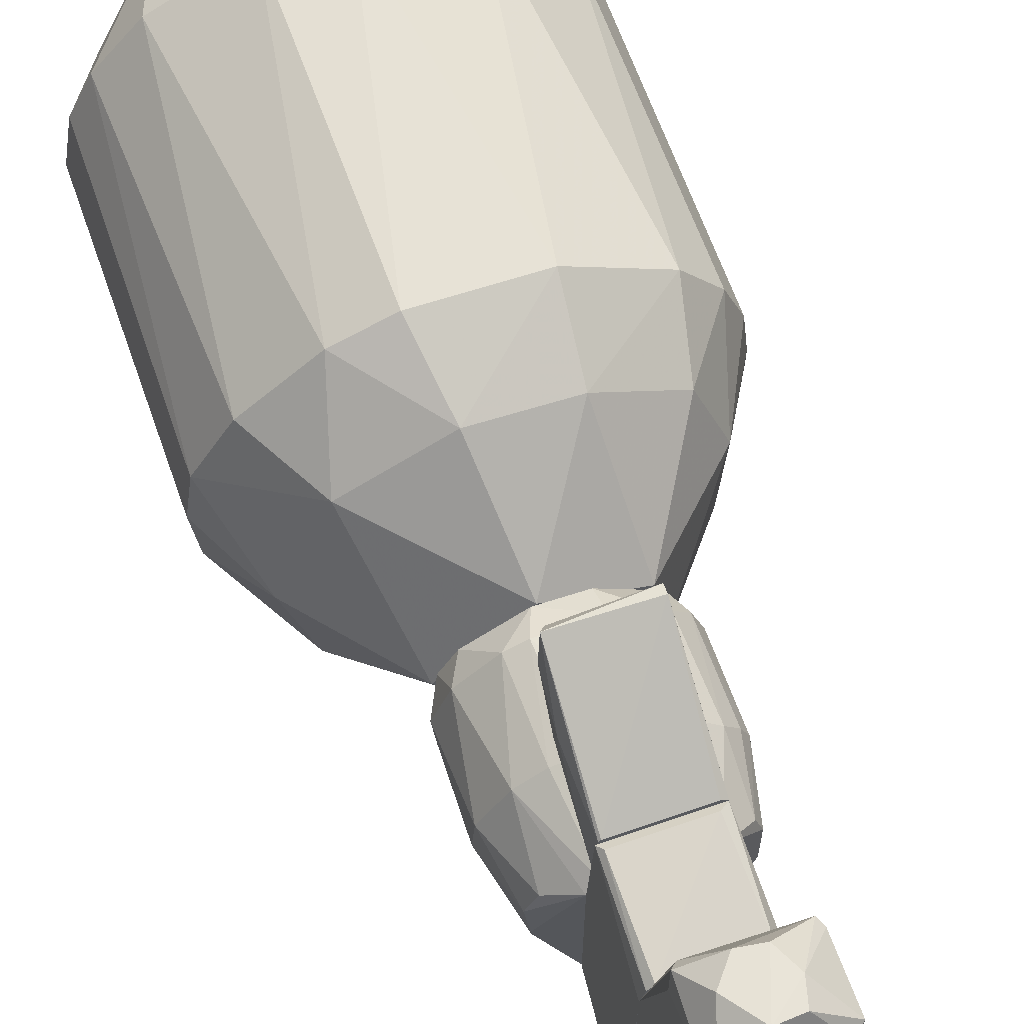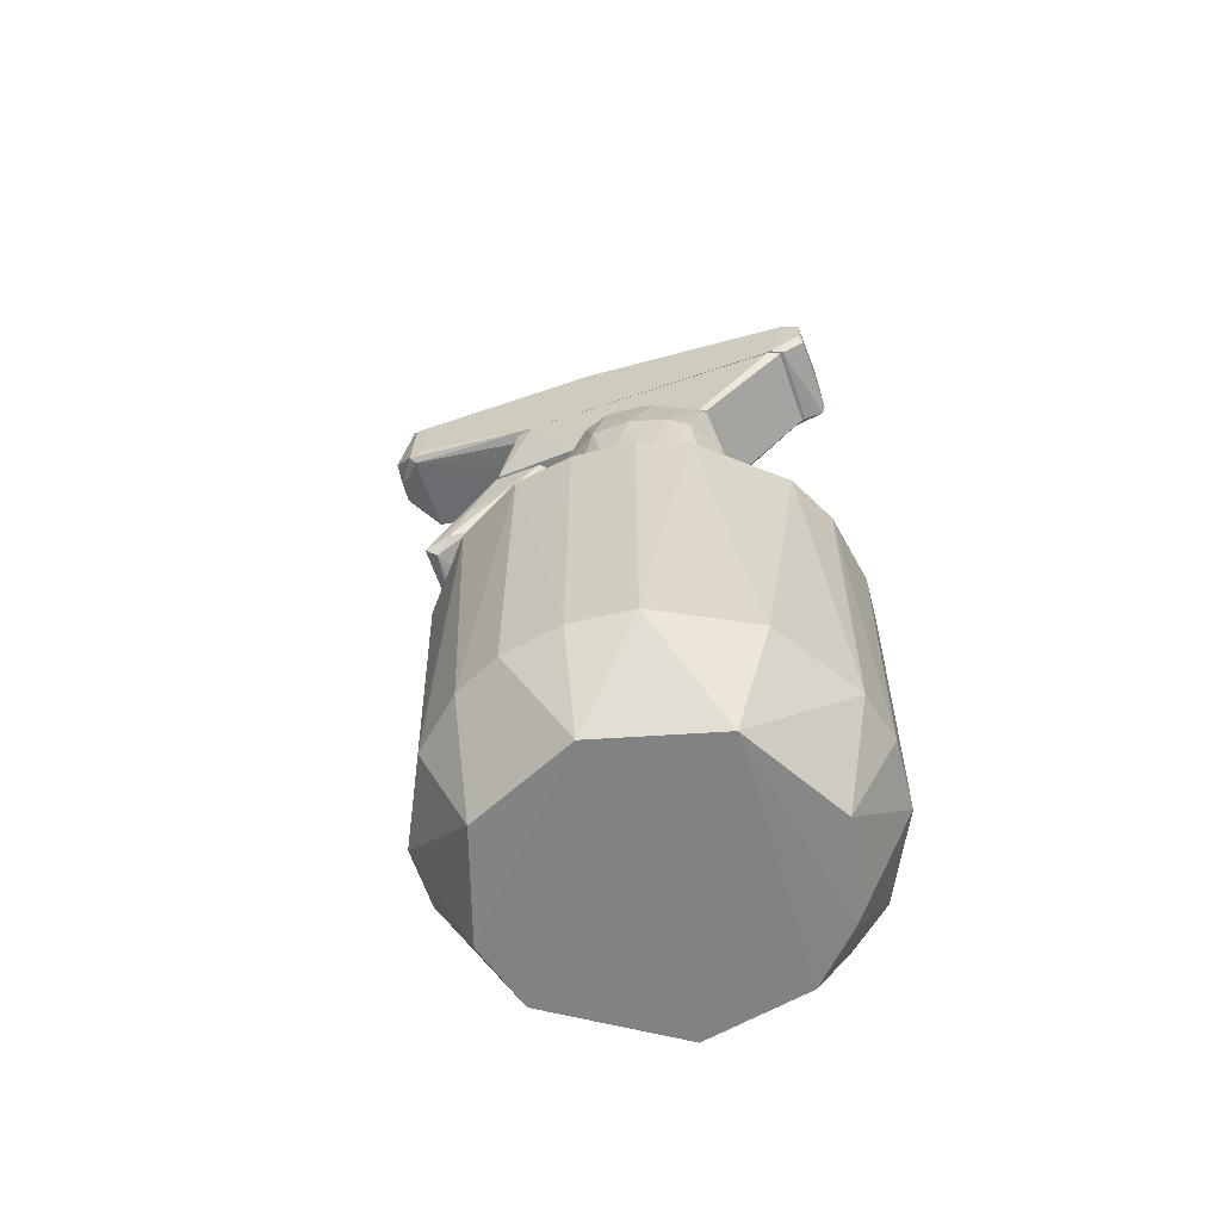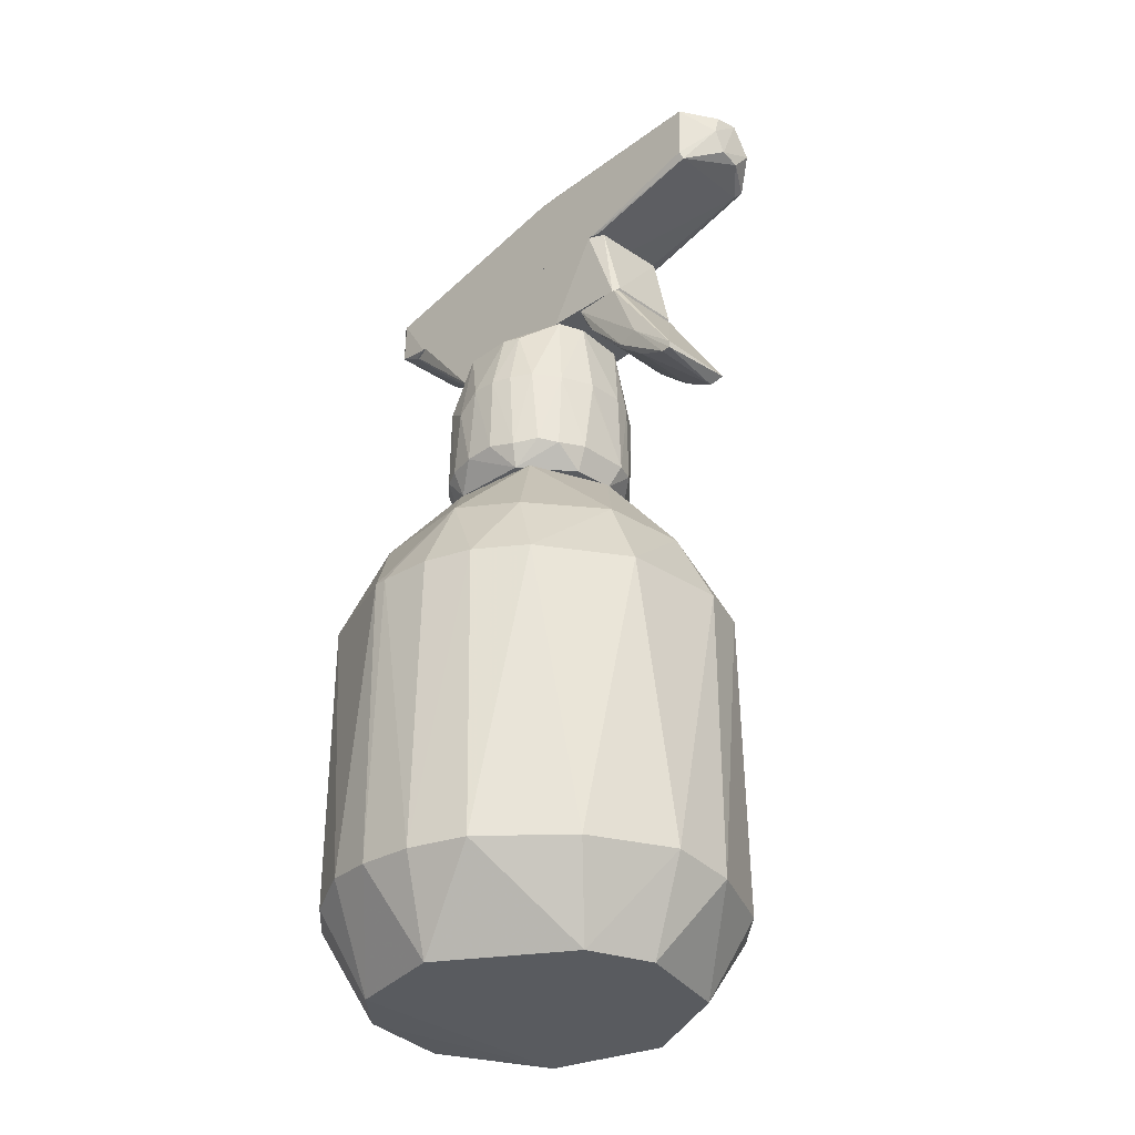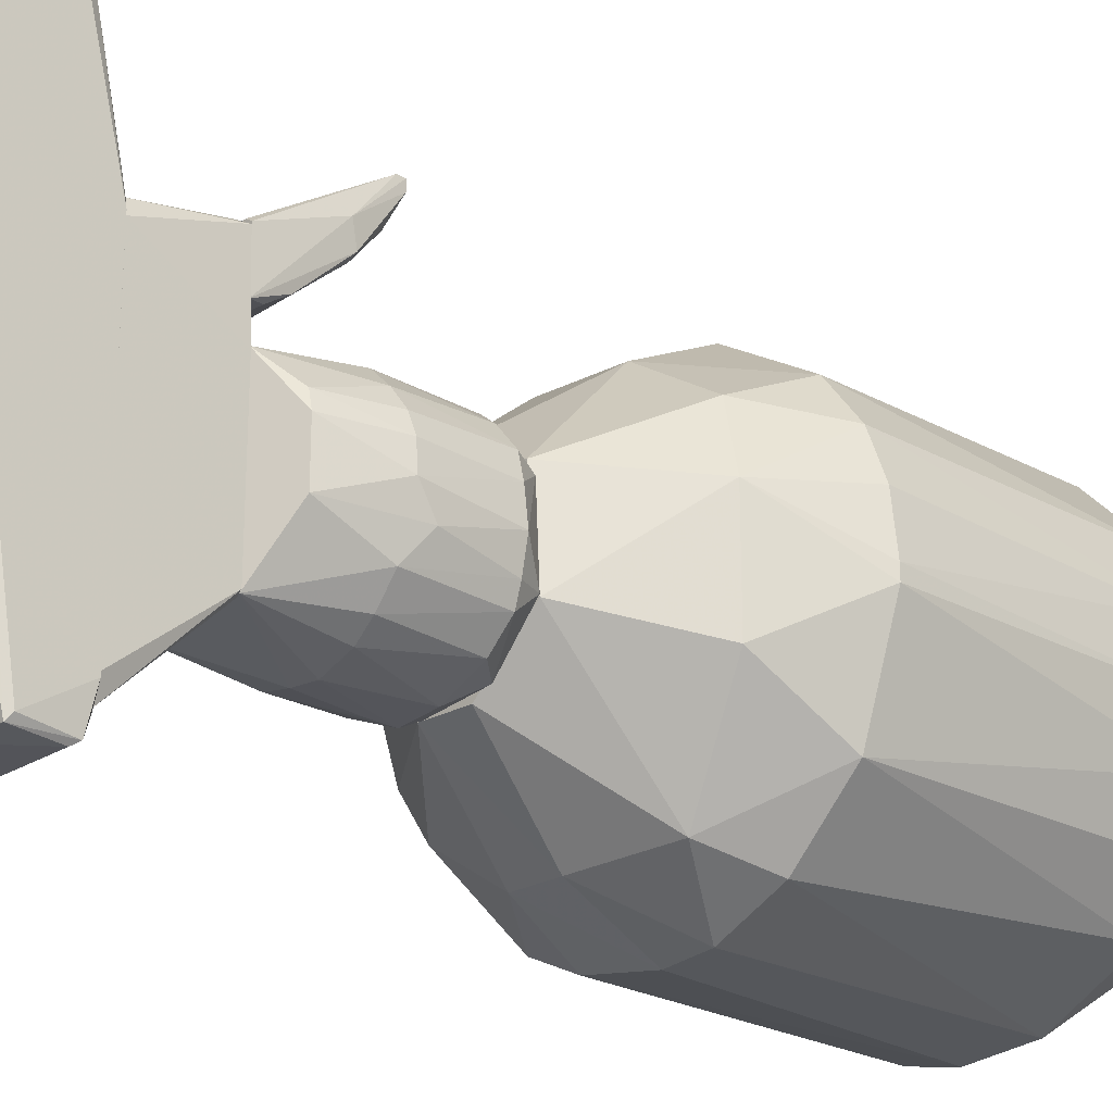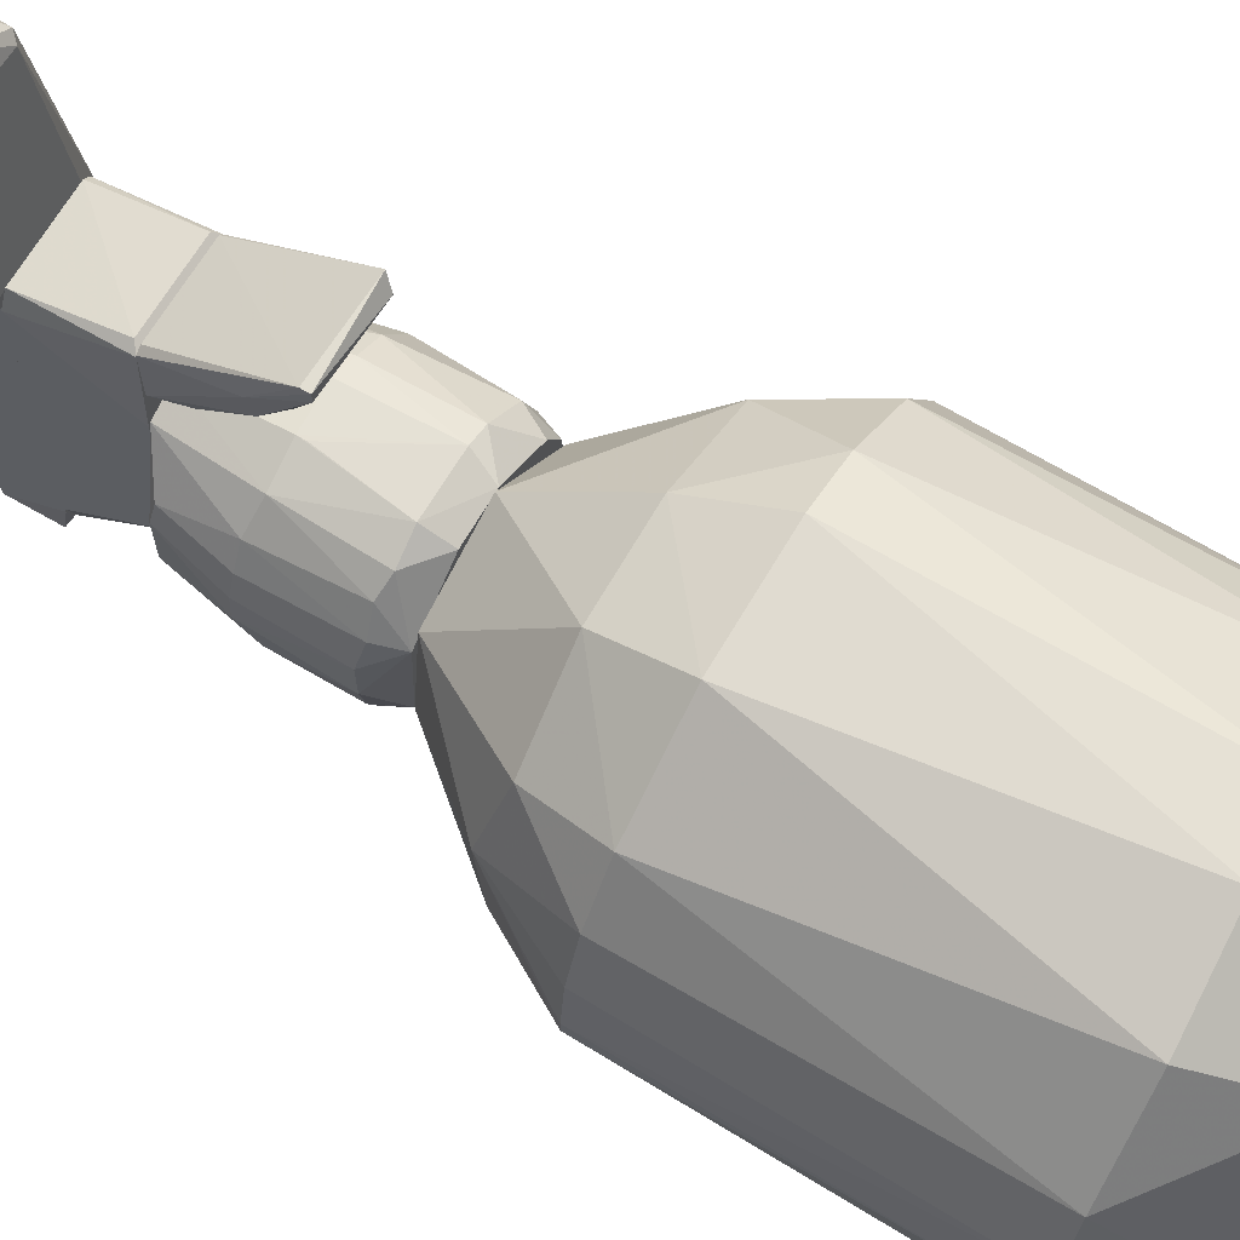
<metadata>
{"format":"obj","ext":"obj","renderer":"f3d","projection":"perspective","resolution":1024,"background":"white","views":[{"elev":63.9,"azim":-19.4,"up":"+Y"},{"elev":-60.6,"azim":-70.6,"up":"+Z"},{"elev":-32.3,"azim":135.7,"up":"+Z"},{"elev":-23.8,"azim":46.7,"up":"+Y"},{"elev":67.9,"azim":120.9,"up":"+Y"}]}
</metadata>
<code>
o convex_0
v -0.221 -0.03601 -0.4152
v 0.2211 -0.04631 -0.09163
v 0.2211 -0.06085 -0.09163
v -0.09434 -0.03186 0.09525
v 0.01976 0.1757 -0.4069
v 0.05507 -0.2601 -0.4152
v -0.07357 -0.2539 -0.09157
v 0.1671 -0.02355 -0.5066
v -0.04869 0.1716 -0.09157
v 0.1588 0.1092 -0.09163
v -0.1296 -0.1542 -0.5066
v -0.221 -0.03809 -0.09369
v 0.09241 -0.2144 -0.02729
v -0.113 0.08644 -0.5024
v 0.07372 0.01587 0.09525
v 0.1879 -0.1646 -0.4152
v -0.1628 -0.1978 -0.4152
v 0.1941 0.0636 -0.4132
v -0.1753 0.0906 -0.09157
v -0.1421 0.1259 -0.4152
v -0.196 -0.1501 -0.09163
v -0.02792 -0.1356 0.09525
v 0.09241 -0.1895 -0.5044
v 0.1173 -0.2331 -0.09163
v 0.07995 0.1051 -0.5066
v 0.08618 -0.0837 0.09525
v 0.06541 0.1674 -0.09157
v -0.01546 0.04906 0.09525
v 0.1194 0.1425 -0.4132
v -0.07357 -0.2539 -0.4174
v 0.2211 -0.05669 -0.4111
v 0.1837 -0.1688 -0.09157
v 0.00107 -0.2663 -0.09369
v -0.2106 0.02626 -0.4152
v 0.2149 0.00964 -0.09157
v -0.2147 -0.1003 -0.4152
v -0.1649 -0.0277 -0.5066
v -0.1255 -0.229 -0.09157
v -0.05077 0.1716 -0.4152
v -0.1525 -0.1252 0.003871
v -0.1296 0.08432 -0.01062
v -0.01546 -0.2165 -0.5024
v 0.1464 -0.2123 -0.4152
v 0.05918 0.1279 -0.01062
v -0.1047 0.1508 -0.09157
v 0.1692 0.001375 -0.000253
v -0.2126 0.0221 -0.09363
v 0.1651 -0.1107 -0.004435
v -0.05696 -0.2186 -0.01062
v -0.1794 -0.03186 -0.006497
v 0.1443 -0.1377 -0.5066
v -0.03415 0.1342 -0.01062
v 0.005224 0.1259 -0.5044
v -0.01754 -0.2663 -0.4131
v 0.2128 -0.1107 -0.4069
v 0.1422 0.07398 -0.0148
v 0.2169 0.003452 -0.4132
v 0.02392 -0.1376 0.09525
v -0.1877 0.07398 -0.4152
v 0.00107 -0.2227 -0.004435
v 0.04884 -0.2622 -0.09369
v -0.2147 -0.1003 -0.09157
v 0.1962 0.05944 -0.09157
v -0.1296 -0.1688 -0.004435
f 38 49 64
f 15 4 22
f 8 11 25
f 18 8 25
f 15 22 26
f 5 9 27
f 4 15 28
f 10 18 29
f 25 5 29
f 18 25 29
f 5 27 29
f 27 10 29
f 17 11 30
f 2 3 31
f 13 24 32
f 12 1 36
f 11 17 36
f 17 21 36
f 25 11 37
f 1 34 37
f 36 1 37
f 11 36 37
f 21 17 38
f 30 7 38
f 17 30 38
f 9 5 39
f 14 20 39
f 22 4 40
f 4 28 41
f 23 6 42
f 11 23 42
f 30 11 42
f 6 23 43
f 24 6 43
f 16 32 43
f 32 24 43
f 10 27 44
f 28 15 44
f 20 19 45
f 9 39 45
f 39 20 45
f 19 41 45
f 3 2 46
f 15 26 46
f 2 35 46
f 1 12 47
f 34 1 47
f 41 19 47
f 26 13 48
f 32 3 48
f 13 32 48
f 3 46 48
f 46 26 48
f 7 33 49
f 38 7 49
f 40 4 50
f 4 41 50
f 47 12 50
f 41 47 50
f 11 8 51
f 23 11 51
f 8 31 51
f 43 23 51
f 16 43 51
f 27 9 52
f 41 28 52
f 44 27 52
f 28 44 52
f 9 45 52
f 45 41 52
f 5 25 53
f 25 37 53
f 37 14 53
f 39 5 53
f 14 39 53
f 7 30 54
f 33 7 54
f 6 33 54
f 42 6 54
f 30 42 54
f 31 3 55
f 3 32 55
f 32 16 55
f 16 51 55
f 51 31 55
f 10 44 56
f 44 15 56
f 15 46 56
f 8 18 57
f 2 31 57
f 31 8 57
f 35 2 57
f 13 26 58
f 26 22 58
f 20 14 59
f 19 20 59
f 14 37 59
f 37 34 59
f 34 47 59
f 47 19 59
f 22 49 60
f 49 33 60
f 13 58 60
f 58 22 60
f 6 24 61
f 24 13 61
f 33 6 61
f 13 60 61
f 60 33 61
f 12 36 62
f 36 21 62
f 21 40 62
f 50 12 62
f 40 50 62
f 18 10 63
f 46 35 63
f 10 56 63
f 56 46 63
f 57 18 63
f 35 57 63
f 21 38 64
f 40 21 64
f 22 40 64
f 49 22 64
o convex_1
v -0.02379 -0.1356 0.09525
v 0.0177 0.05949 0.2135
v 0.0177 0.05949 0.2052
v 0.1028 -0.07125 0.1949
v -0.05077 -0.1273 0.3007
v -0.07358 0.01382 0.09525
v 0.08204 0.001364 0.09525
v -0.04039 0.03873 0.3007
v 0.08619 -0.01731 0.282
v -0.1047 -0.05672 0.2115
v 0.04675 -0.1294 0.3007
v 0.06752 -0.1273 0.1223
v -0.09435 -0.09406 0.1223
v -0.03 0.0574 0.1223
v 0.04675 0.03456 0.3007
v -0.01548 -0.1501 0.1513
v -0.07982 0.001364 0.282
v 0.07581 0.03042 0.1243
v -0.08811 0.01382 0.1223
v 0.08619 -0.08161 0.09525
v 0.1028 -0.01938 0.1243
v 0.02601 0.04494 0.09525
v -0.0653 -0.1293 0.1223
v -0.09228 -0.06501 0.09525
v 0.01355 -0.1501 0.2114
v 0.0945 0.003437 0.2135
v -0.07566 0.03042 0.2135
v -0.08604 -0.06294 0.2841
v -0.09228 -0.09823 0.2135
v -0.1026 -0.01524 0.2135
v -0.1047 -0.03183 0.1223
v 0.08619 -0.07123 0.282
v 0.09033 -0.1003 0.2156
v 0.05506 0.04702 0.2114
v 0.02808 0.0574 0.1223
v 0.09864 -0.08368 0.1222
v 0.02601 -0.148 0.1243
v -0.02586 0.0574 0.2156
v 0.04883 -0.1397 0.2135
v 0.04261 -0.1294 0.09525
v 0.1049 -0.04429 0.2135
v -0.03831 -0.1439 0.2135
v 0.0177 0.04494 0.3007
v -0.07775 -0.119 0.2135
v -0.05077 0.04911 0.1223
v -0.0466 -0.1314 0.3007
v -0.01964 0.04704 0.09525
v -0.07358 -0.1044 0.09525
v -0.05284 0.02627 0.3007
v -0.09018 -0.02769 0.2799
v 0.1049 -0.05256 0.1222
v -0.01548 -0.1501 0.1223
v 0.06959 -0.1252 0.2156
v -0.0487 0.04911 0.2135
v 0.07997 0.0242 0.2156
v 0.09033 -0.1024 0.1202
v -0.08397 -0.08161 0.2799
v 0.05714 0.04494 0.1202
v -0.1006 -0.07747 0.1223
v 0.09243 0.007602 0.1202
v 0.1028 -0.01731 0.2135
v 0.07997 0.001364 0.2799
v -0.009261 -0.1501 0.2156
v -0.09018 -0.01733 0.09525
f 88 95 128
f 65 70 71
f 72 69 75
f 66 67 78
f 72 75 79
f 75 73 79
f 65 71 84
f 71 70 86
f 70 65 88
f 81 91 94
f 91 83 94
f 74 94 95
f 94 83 95
f 73 75 96
f 96 75 97
f 68 96 97
f 67 66 99
f 78 67 99
f 66 98 99
f 68 97 100
f 66 78 102
f 75 89 103
f 101 76 103
f 89 101 103
f 65 84 104
f 101 65 104
f 76 101 104
f 96 68 105
f 73 96 105
f 72 79 107
f 98 66 107
f 79 98 107
f 66 102 107
f 102 72 107
f 77 87 108
f 93 77 108
f 69 93 108
f 87 106 108
f 70 83 109
f 83 91 109
f 75 69 110
f 69 108 110
f 108 106 110
f 86 70 111
f 78 99 111
f 99 86 111
f 70 109 111
f 109 78 111
f 65 87 112
f 87 77 112
f 88 65 112
f 77 88 112
f 69 72 113
f 72 91 113
f 91 81 113
f 92 69 113
f 92 113 114
f 74 92 114
f 94 74 114
f 81 94 114
f 113 81 114
f 84 71 115
f 71 85 115
f 100 84 115
f 68 100 115
f 105 68 115
f 85 105 115
f 87 65 116
f 89 80 116
f 65 101 116
f 101 89 116
f 106 87 116
f 80 106 116
f 97 75 117
f 75 103 117
f 103 76 117
f 91 72 118
f 72 102 118
f 102 78 118
f 78 109 118
f 109 91 118
f 98 79 119
f 82 98 119
f 84 100 120
f 100 97 120
f 104 84 120
f 76 104 120
f 97 117 120
f 117 76 120
f 69 92 121
f 92 74 121
f 74 93 121
f 93 69 121
f 82 71 122
f 71 86 122
f 98 82 122
f 86 99 122
f 99 98 122
f 88 77 123
f 93 74 123
f 77 93 123
f 74 95 123
f 95 88 123
f 71 82 124
f 85 71 124
f 119 90 124
f 82 119 124
f 105 85 125
f 73 105 125
f 85 124 125
f 124 90 125
f 79 73 126
f 119 79 126
f 90 119 126
f 73 125 126
f 125 90 126
f 89 75 127
f 80 89 127
f 106 80 127
f 75 110 127
f 110 106 127
f 83 70 128
f 70 88 128
f 95 83 128
o convex_2
v -0.04245 0.1114 0.2322
v 0.03846 0.1259 0.3007
v 0.04261 0.2027 0.1824
v 0.04261 0.08441 0.2654
v -0.04661 0.1238 0.3007
v -0.04454 0.2027 0.1803
v -0.04245 0.06364 0.3007
v 0.03846 0.1591 0.1907
v 0.04469 0.06781 0.3007
v -0.03831 0.1902 0.172
v -0.05077 0.1342 0.226
v 0.04261 0.1923 0.1741
v 0.04469 0.1218 0.3007
v 0.04469 0.1321 0.2156
v -0.04245 0.1508 0.1969
v 0.03846 0.1259 0.2177
v -0.04454 0.1259 0.3007
v -0.04869 0.06988 0.2986
v 0.04677 0.1549 0.2218
v -0.04245 0.0844 0.2654
v -0.05077 0.1508 0.2322
v 0.04261 0.2027 0.1741
v 0.03846 0.07196 0.2841
v -0.04869 0.1736 0.1886
f 139 149 152
f 130 133 135
f 130 135 137
f 136 138 140
f 131 130 141
f 130 137 141
f 137 132 142
f 136 140 142
f 138 136 143
f 129 139 143
f 132 129 144
f 142 132 144
f 136 142 144
f 129 143 144
f 143 136 144
f 130 131 145
f 133 130 145
f 134 133 145
f 131 134 145
f 135 133 146
f 139 129 146
f 131 141 147
f 141 137 147
f 137 142 147
f 142 140 147
f 129 132 148
f 146 129 148
f 135 146 148
f 133 134 149
f 146 133 149
f 139 146 149
f 134 131 150
f 138 134 150
f 140 138 150
f 131 147 150
f 147 140 150
f 132 137 151
f 137 135 151
f 148 132 151
f 135 148 151
f 134 138 152
f 138 143 152
f 143 139 152
f 149 134 152
o convex_3
v 0.04053 0.103 0.3982
v -0.05285 -0.2124 0.3962
v -0.04662 -0.2248 0.3962
v 0.04469 0.1197 0.3007
v -0.04869 0.1197 0.3007
v 0.04885 -0.1273 0.3007
v 0.04885 -0.2061 0.3982
v -0.04869 0.09891 0.3982
v -0.05285 -0.1252 0.3007
v 0.04885 0.08646 0.3982
v -0.05285 0.08025 0.3982
v 0.04262 -0.2248 0.3962
v -0.04869 -0.1314 0.3007
v -0.04455 0.1238 0.307
v -0.04662 -0.2248 0.3982
v 0.04885 0.03042 0.3007
v -0.05285 0.02417 0.3007
v -0.04247 0.1051 0.3982
v 0.03639 0.1238 0.307
v 0.04469 -0.1314 0.3007
f 164 165 172
f 157 156 158
f 159 153 160
f 155 154 161
f 157 158 161
f 156 153 162
f 153 159 162
f 159 158 162
f 160 157 163
f 159 160 163
f 161 154 163
f 158 159 164
f 155 161 165
f 161 158 165
f 164 155 165
f 156 157 166
f 157 160 166
f 154 155 167
f 163 154 167
f 159 163 167
f 155 164 167
f 164 159 167
f 158 156 168
f 156 162 168
f 162 158 168
f 157 161 169
f 163 157 169
f 161 163 169
f 160 153 170
f 166 160 170
f 166 170 171
f 153 156 171
f 156 166 171
f 170 153 171
f 158 164 172
f 165 158 172
o convex_4
v -0.05077 -0.2497 0.4211
v -0.003036 0.2317 0.5062
v -0.02171 0.2317 0.5062
v -0.003036 0.1051 0.3982
v 0.04885 -0.2456 0.4543
v 0.04885 0.2338 0.4356
v 0.04885 -0.2102 0.3982
v -0.05077 0.24 0.4315
v -0.05077 0.00555 0.502
v 0.04469 0.02003 0.5041
v -0.05285 -0.2165 0.3982
v -0.04662 -0.2413 0.4626
v 0.04885 0.2358 0.4979
v 0.04677 0.101 0.3982
v -0.05285 0.2338 0.4979
v -0.05285 0.08229 0.3982
v -0.01134 0.267 0.4916
v 0.04677 -0.2497 0.4066
v 0.04262 -0.2061 0.4688
v -0.04453 0.02003 0.5062
v 0.04469 0.2358 0.4273
v 0.007337 0.2649 0.4418
v -0.05285 -0.2352 0.4584
v 0.03846 0.2317 0.5062
v -0.04453 0.2338 0.4252
v 0.04469 -0.2518 0.4584
v -0.03416 0.2649 0.4605
v 0.04053 0.02416 0.5062
v -0.04453 -0.2539 0.4128
v -0.04869 0.24 0.5041
v 0.01978 0.2649 0.4667
v -0.04662 -0.2518 0.4563
v 0.04885 0.00555 0.4979
v -0.04662 -0.2289 0.3982
v 0.04885 0.0906 0.3982
v -0.04038 0.1051 0.3982
v -0.01549 0.2628 0.4377
v -0.05285 0.00963 0.4979
v 0.01356 0.2649 0.4896
v 0.04262 -0.2539 0.4128
v -0.05285 0.2151 0.4356
v 0.009407 -0.2539 0.4543
v 0.04262 -0.229 0.3982
f 190 206 215
f 178 177 179
f 176 179 183
f 177 178 185
f 179 176 186
f 176 183 188
f 183 187 188
f 179 177 190
f 184 191 192
f 174 175 192
f 181 184 192
f 183 173 195
f 184 181 195
f 187 183 195
f 182 185 196
f 174 192 196
f 186 176 197
f 188 180 197
f 193 186 197
f 190 177 198
f 191 184 198
f 180 187 199
f 189 194 199
f 191 182 200
f 192 191 200
f 182 196 200
f 196 192 200
f 173 183 201
f 175 174 202
f 187 181 202
f 192 175 202
f 181 192 202
f 174 196 202
f 196 189 202
f 199 187 202
f 189 199 202
f 185 178 203
f 178 193 203
f 194 189 203
f 193 194 203
f 195 173 204
f 184 195 204
f 198 184 204
f 173 201 204
f 177 185 205
f 185 182 205
f 182 191 205
f 198 177 205
f 191 198 205
f 183 179 206
f 201 183 206
f 190 201 206
f 178 179 207
f 179 186 207
f 193 178 207
f 186 193 207
f 176 188 208
f 197 176 208
f 188 197 208
f 194 193 209
f 197 180 209
f 193 197 209
f 180 199 209
f 199 194 209
f 181 187 210
f 195 181 210
f 187 195 210
f 196 185 211
f 189 196 211
f 185 203 211
f 203 189 211
f 190 198 212
f 201 190 212
f 187 180 213
f 180 188 213
f 188 187 213
f 198 204 214
f 204 201 214
f 212 198 214
f 201 212 214
f 179 190 215
f 206 179 215

</code>
